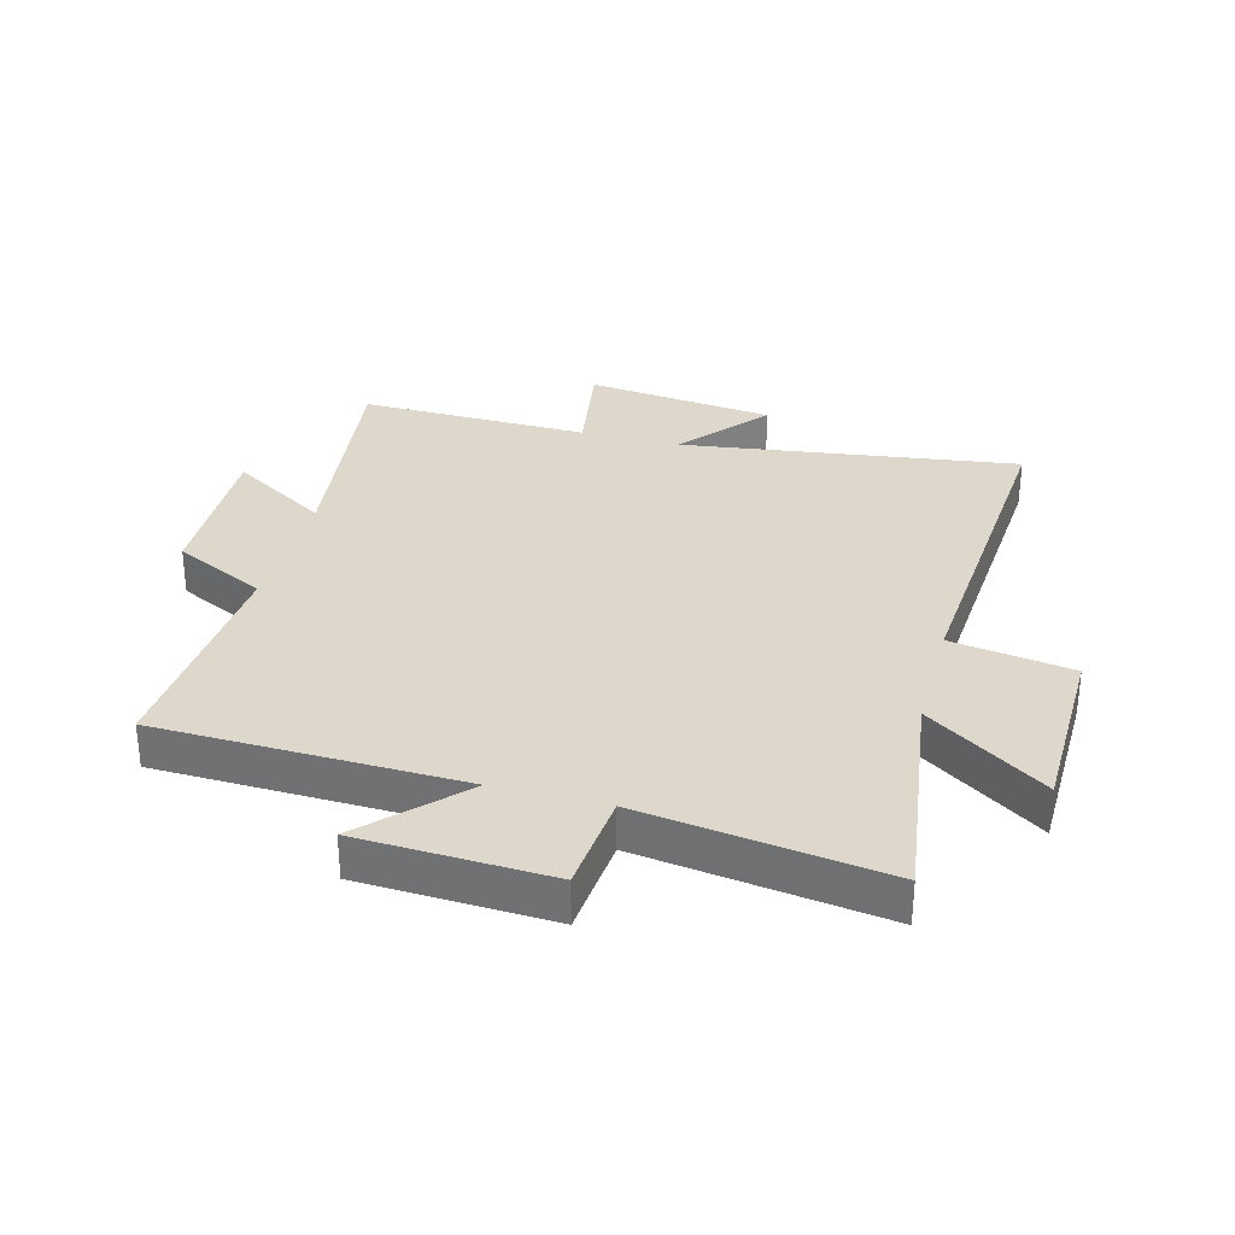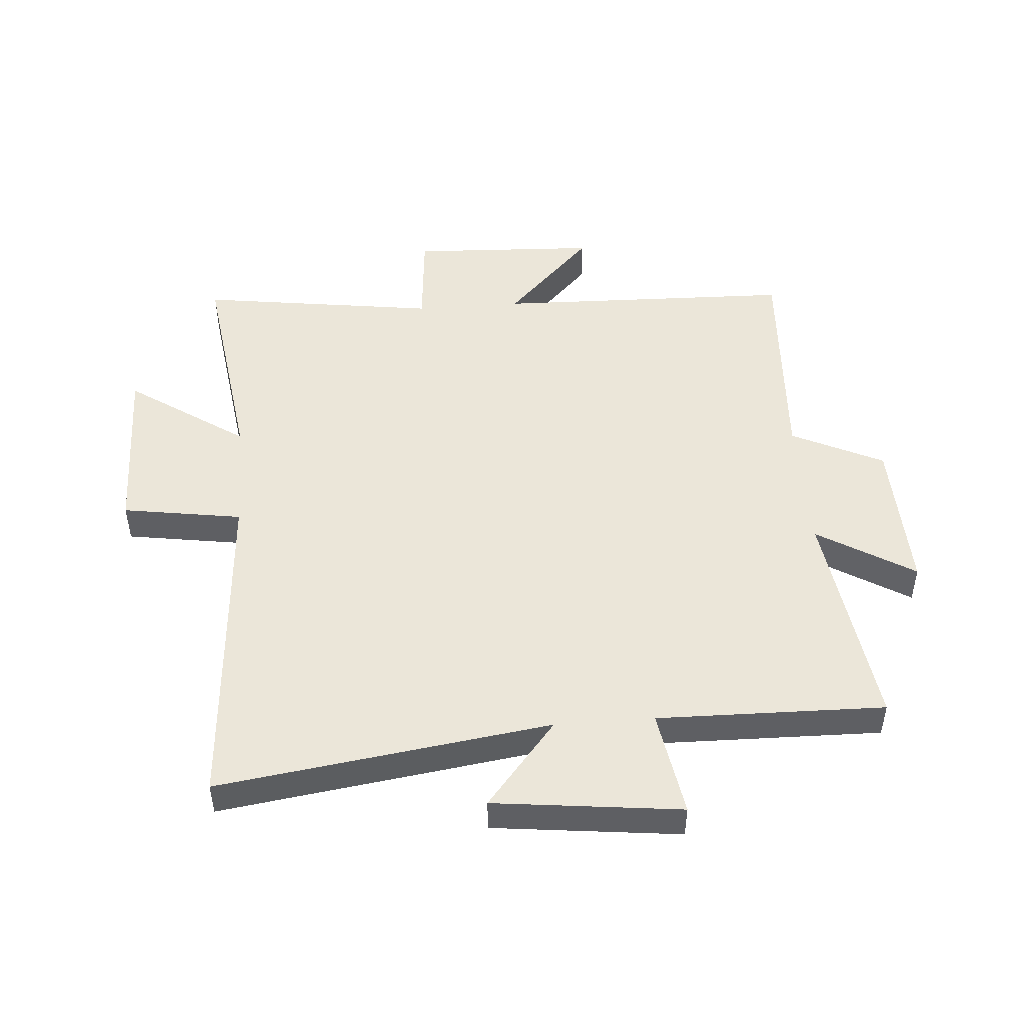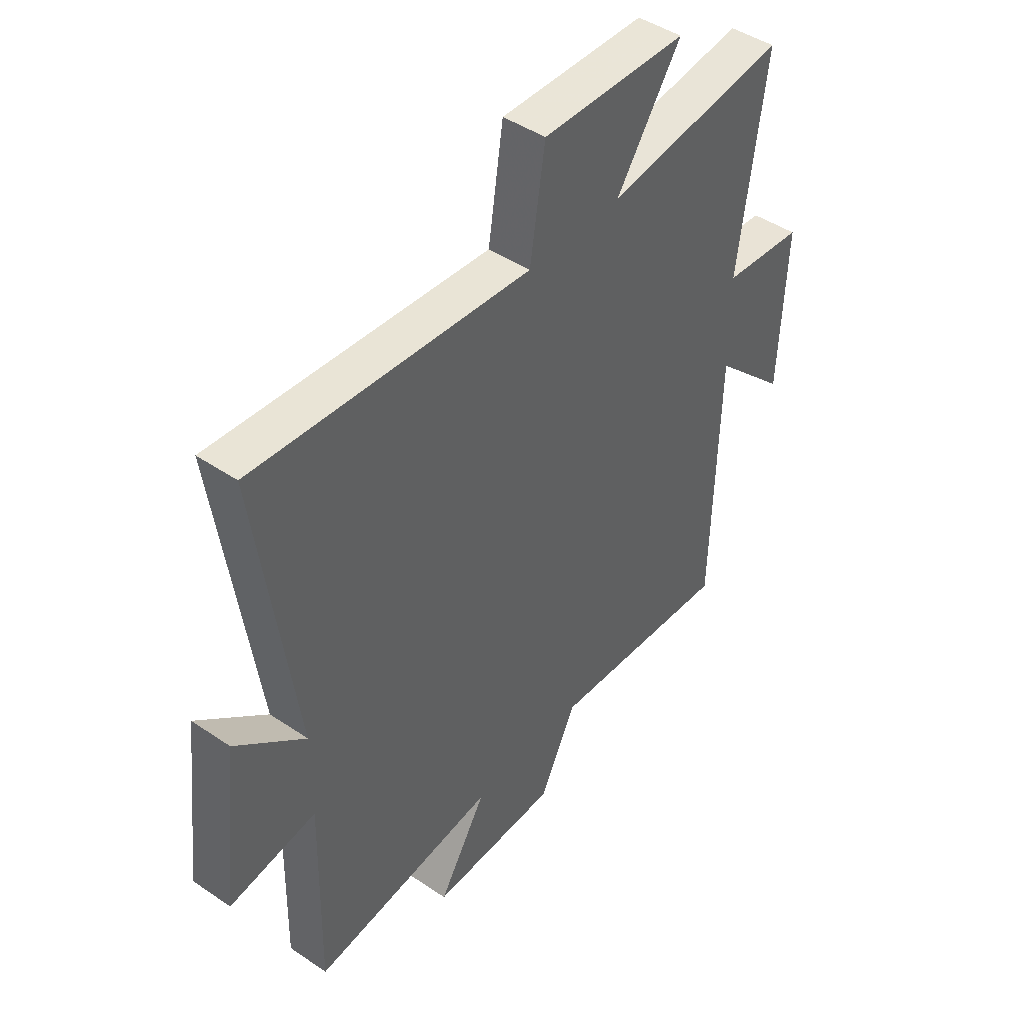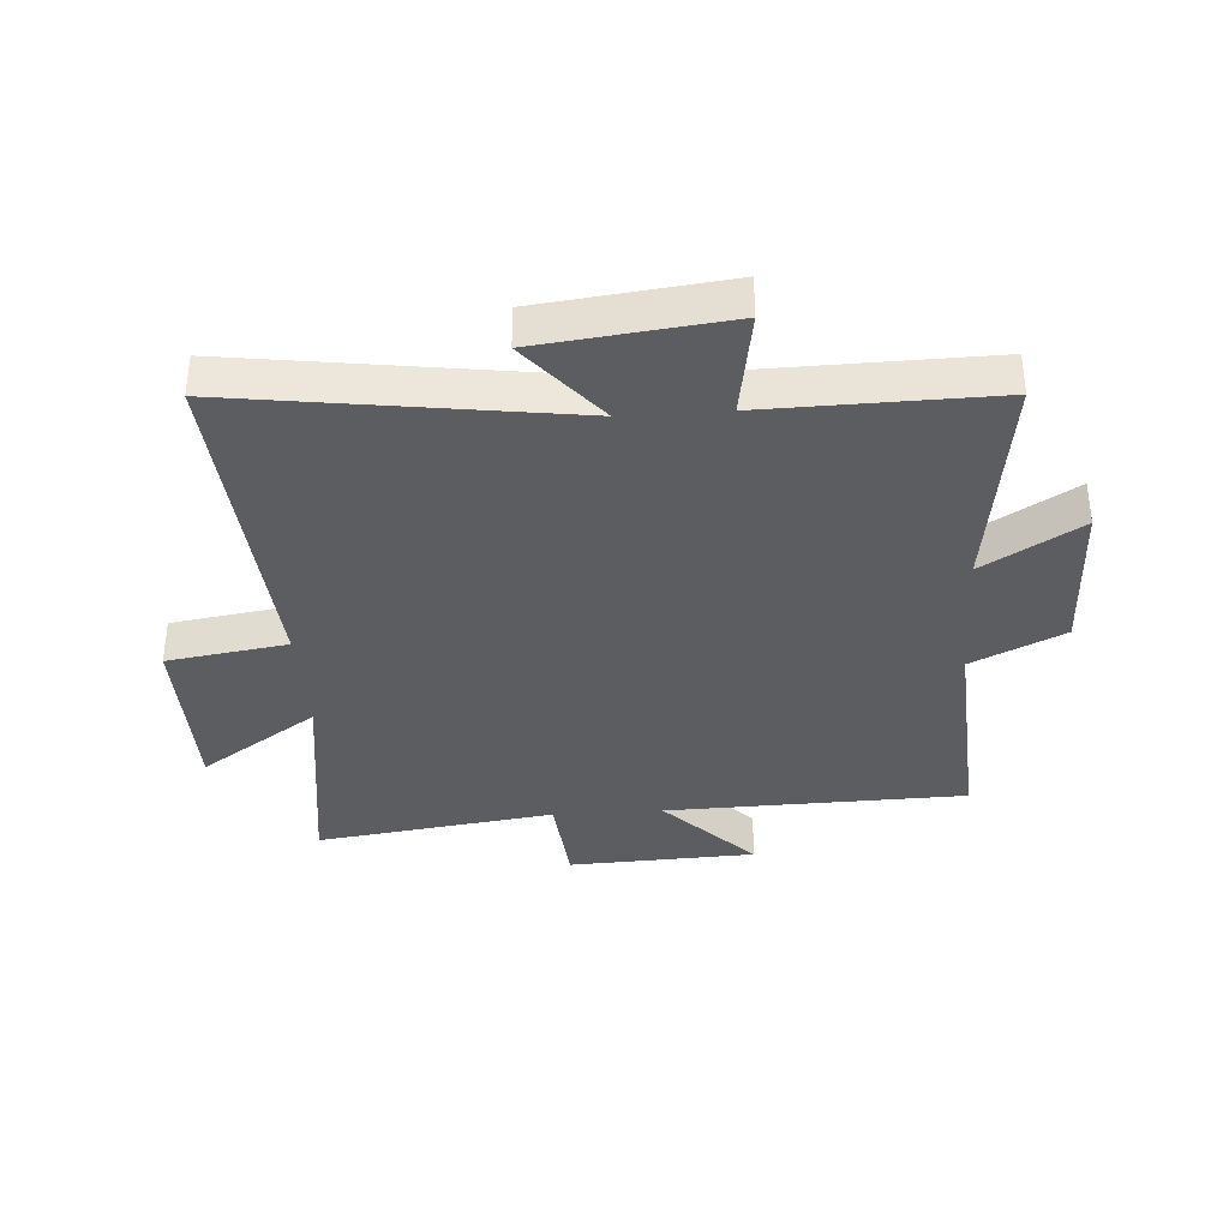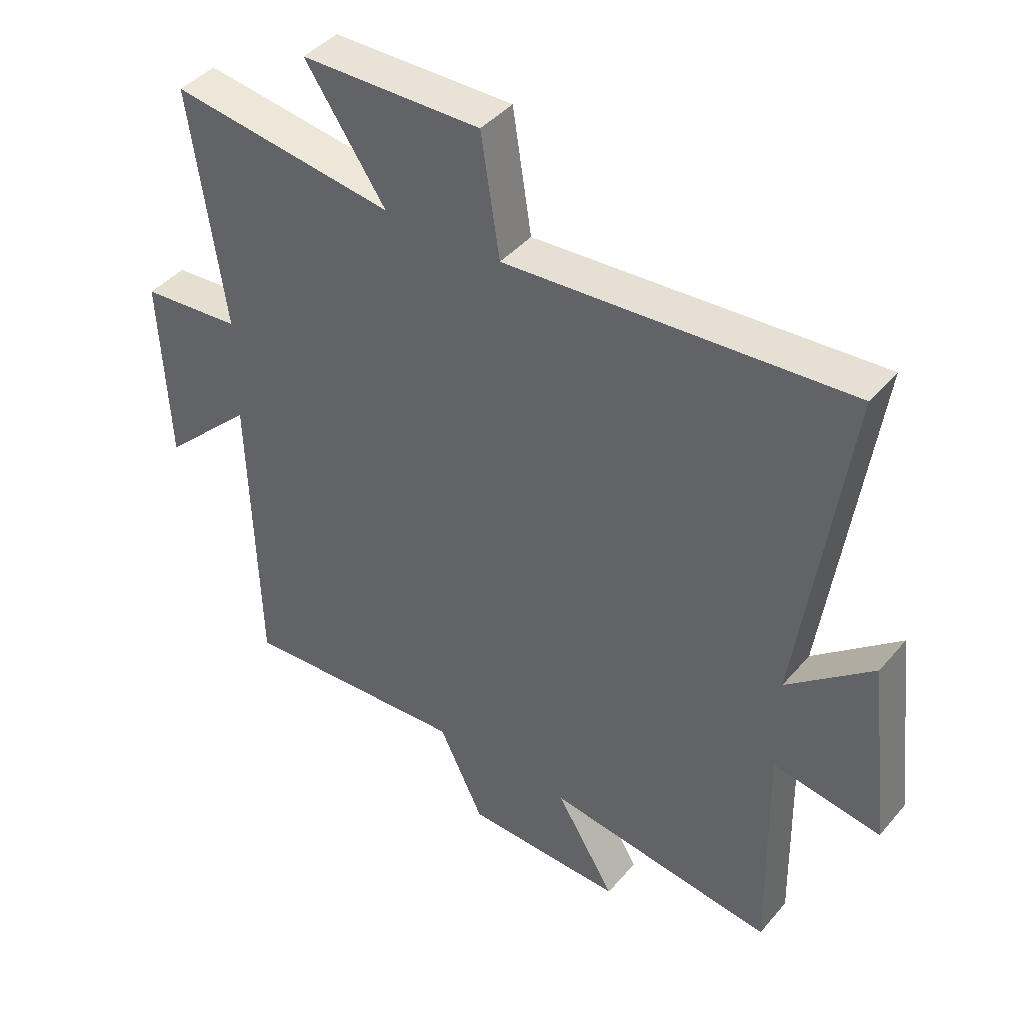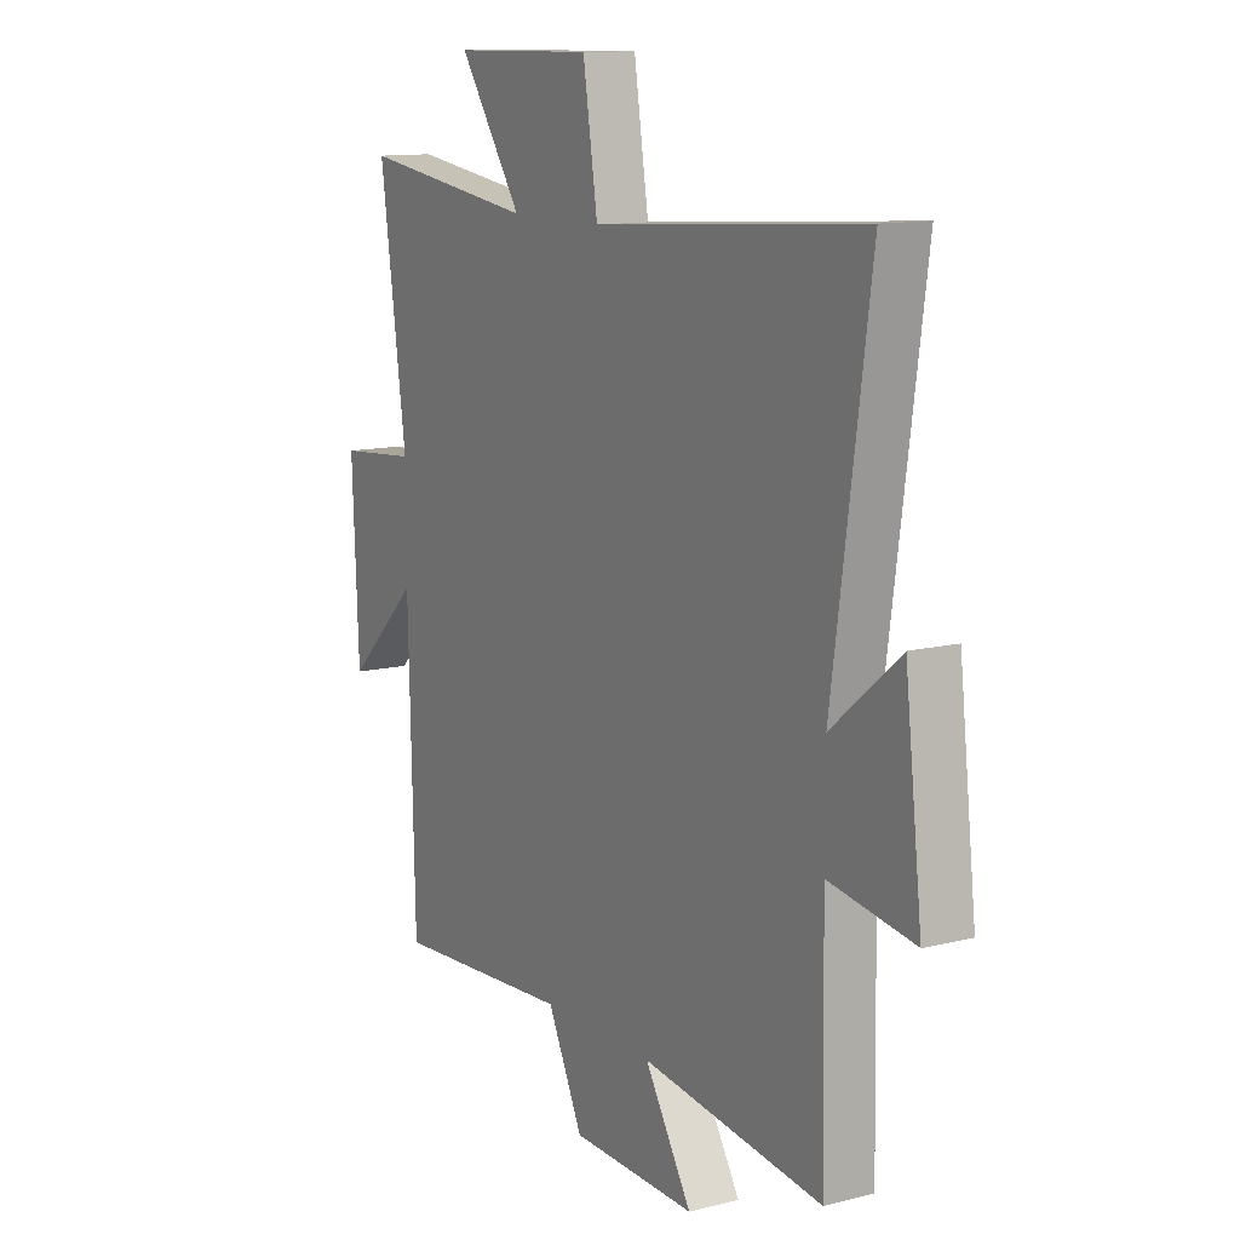
<metadata>
{"format":"obj","ext":"obj","renderer":"f3d","projection":"perspective","resolution":1024,"background":"white","views":[{"elev":31.4,"azim":-74.9,"up":"+Y"},{"elev":48.2,"azim":85.6,"up":"+Y"},{"elev":44.8,"azim":128.3,"up":"+Z"},{"elev":-35.7,"azim":93.9,"up":"+Y"},{"elev":42.3,"azim":36.8,"up":"+Z"},{"elev":12.0,"azim":59.3,"up":"+Z"}]}
</metadata>
<code>
v -0.487 0.07 -0.523
v -0.5 0.07 -0.025
v -0.652 0.07 -0.171
v -0.666 0.07 0.141
v -0.5 0.07 0.155
v -0.556 0.07 0.552
v -0.184 0.07 0.5
v -0.317 0.07 0.695
v -0.019 0.07 0.699
v 0.012 0.07 0.5
v 0.578 0.07 0.54
v 0.5 0.07 -0.01
v 0.642 0.07 0.107
v 0.678 0.07 -0.203
v 0.5 0.07 -0.174
v 0.507 0.07 -0.551
v 0.129 0.07 -0.5
v 0.227 0.07 -0.66
v -0.035 0.07 -0.652
v -0.109 0.07 -0.5
v -0.487 0 -0.523
v -0.5 0 -0.025
v -0.652 0 -0.171
v -0.666 0 0.141
v -0.5 0 0.155
v -0.556 0 0.552
v -0.184 0 0.5
v -0.317 0 0.695
v -0.019 0 0.699
v 0.012 0 0.5
v 0.578 0 0.54
v 0.5 0 -0.01
v 0.642 0 0.107
v 0.678 0 -0.203
v 0.5 0 -0.174
v 0.507 0 -0.551
v 0.129 0 -0.5
v 0.227 0 -0.66
v -0.035 0 -0.652
v -0.109 0 -0.5
f 17 18 19 20
f 15 16 17
f 15 17 20
f 12 13 14 15
f 12 15 20 1
f 10 11 12 1
f 7 8 9 10
f 5 6 7
f 5 7 10 1
f 2 3 4 5
f 1 2 5
f 40 39 38 37
f 37 36 35
f 40 37 35
f 35 34 33 32
f 21 40 35 32
f 21 32 31 30
f 30 29 28 27
f 27 26 25
f 21 30 27 25
f 25 24 23 22
f 25 22 21
f 1 21 22 2
f 2 22 23 3
f 3 23 24 4
f 4 24 25 5
f 5 25 26 6
f 6 26 27 7
f 7 27 28 8
f 8 28 29 9
f 9 29 30 10
f 10 30 31 11
f 11 31 32 12
f 12 32 33 13
f 13 33 34 14
f 14 34 35 15
f 15 35 36 16
f 16 36 37 17
f 17 37 38 18
f 18 38 39 19
f 19 39 40 20
f 20 40 21 1

</code>
